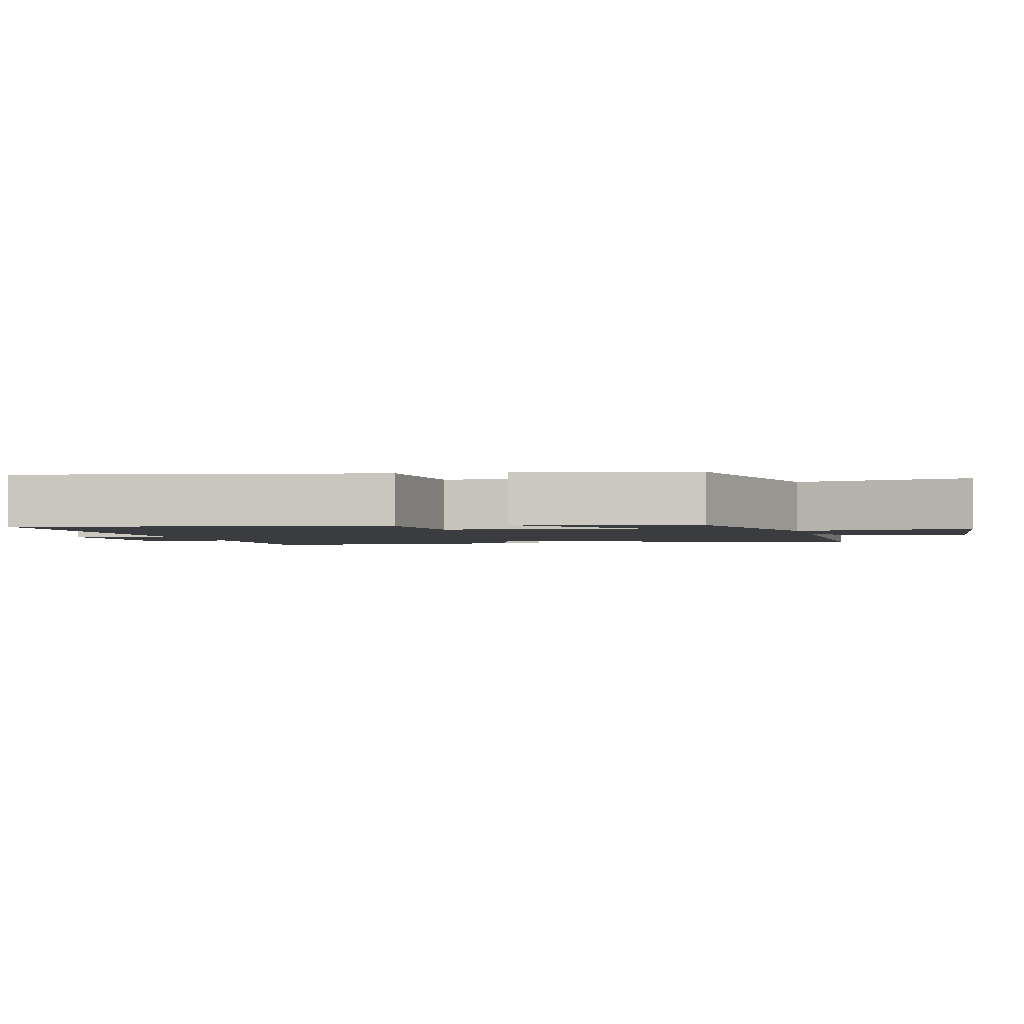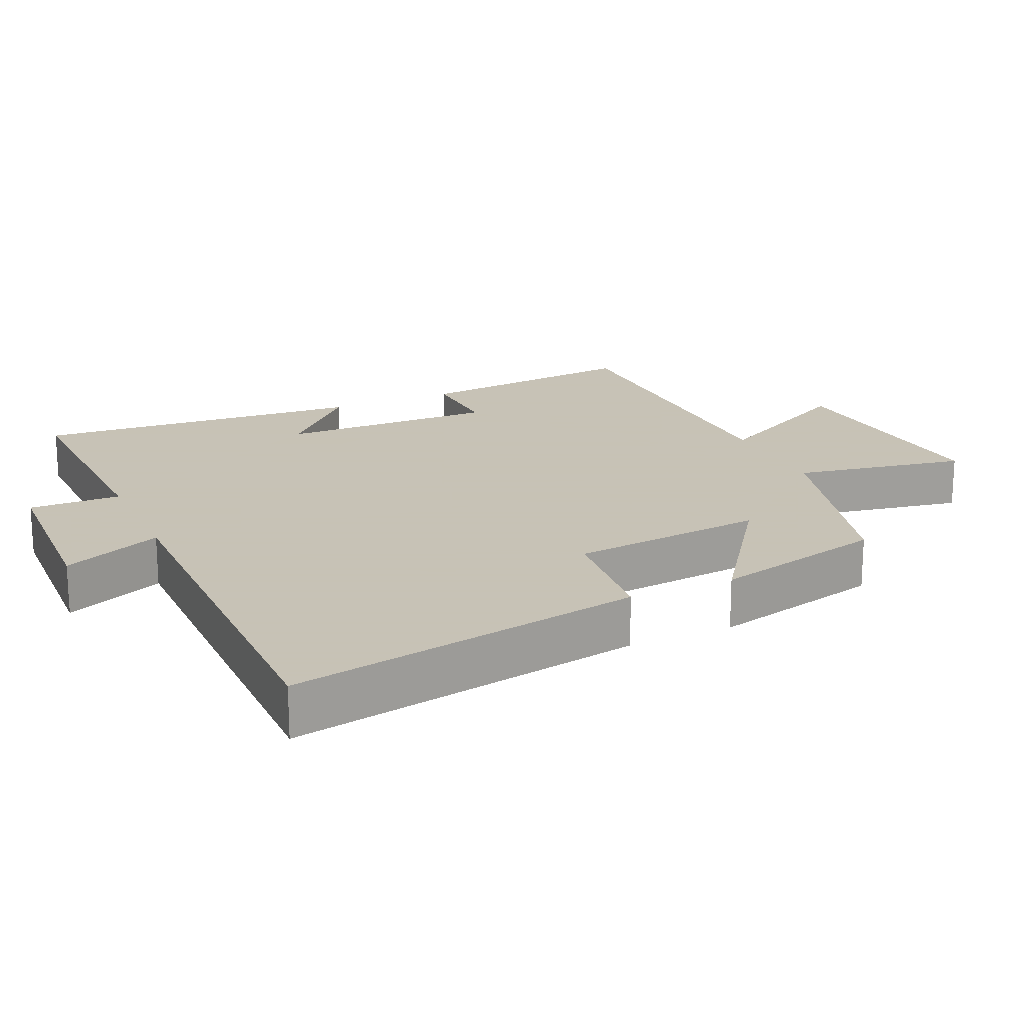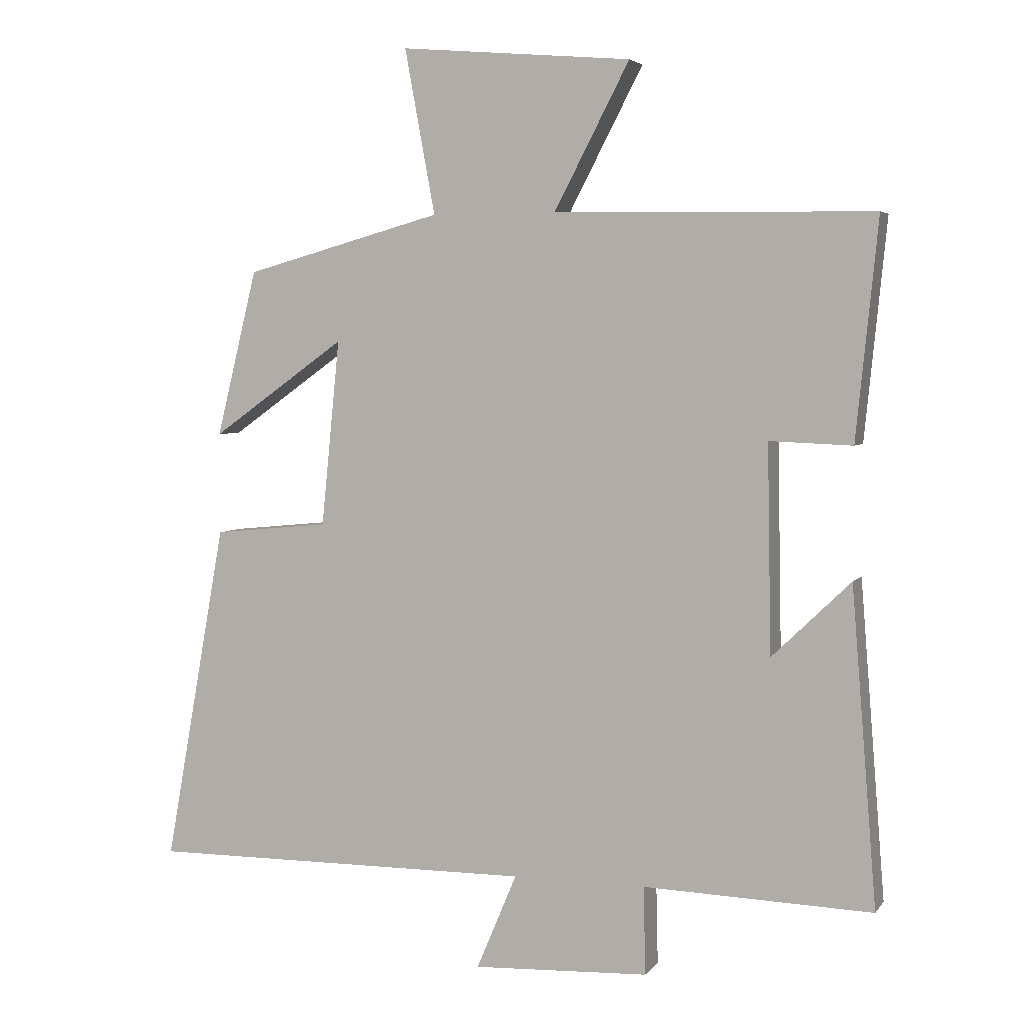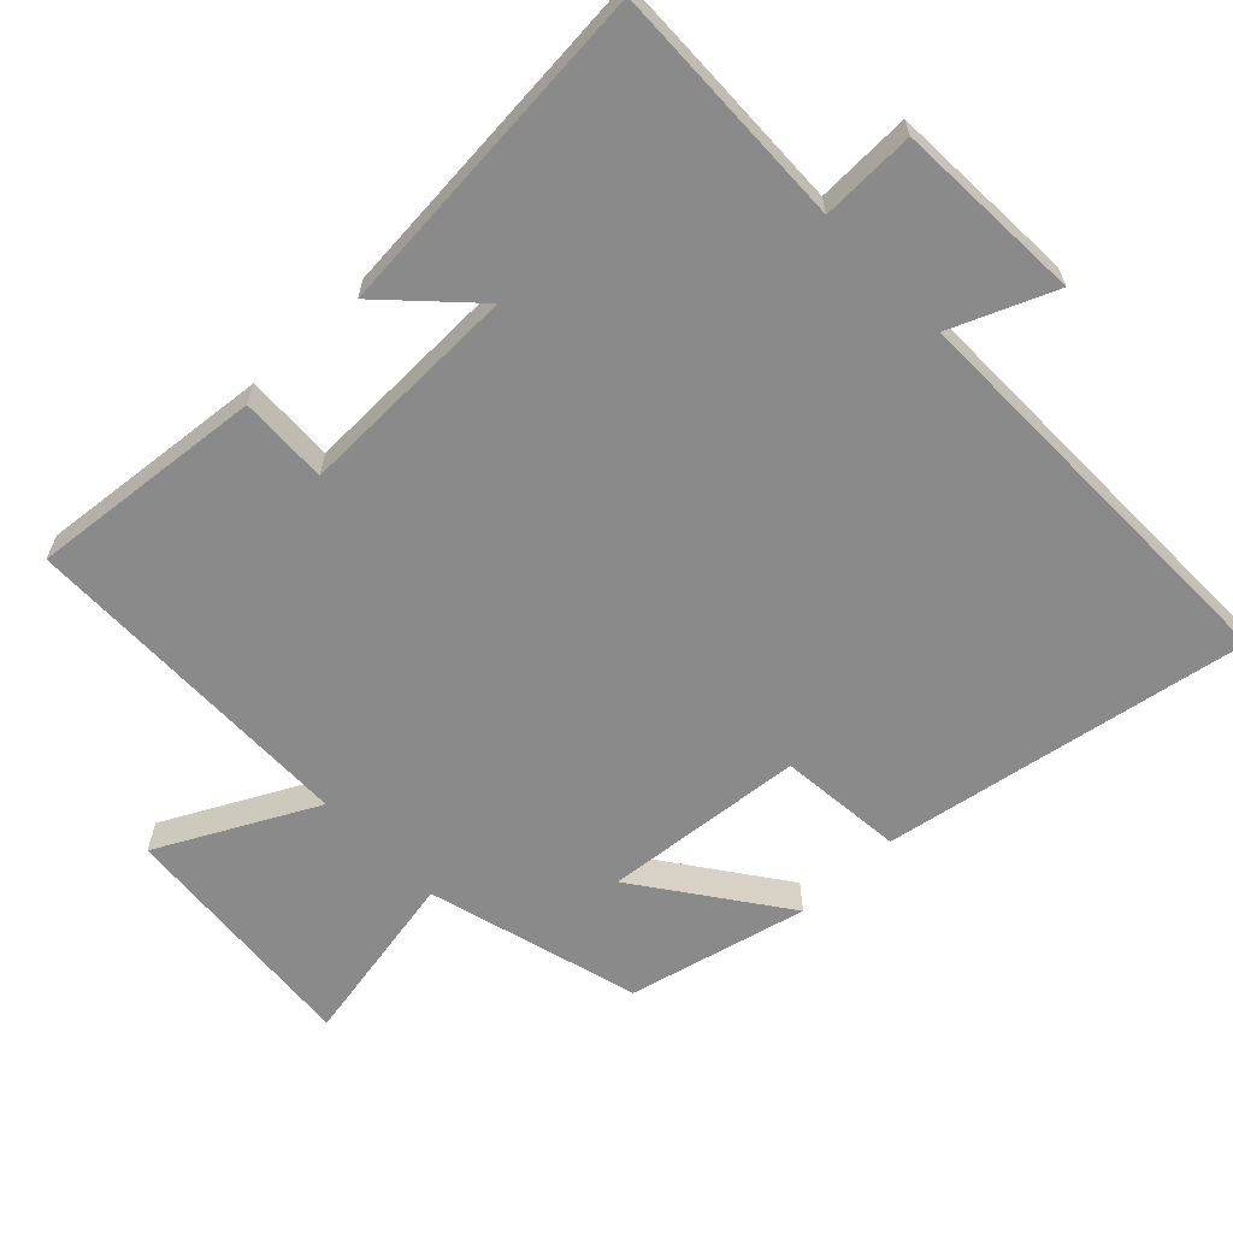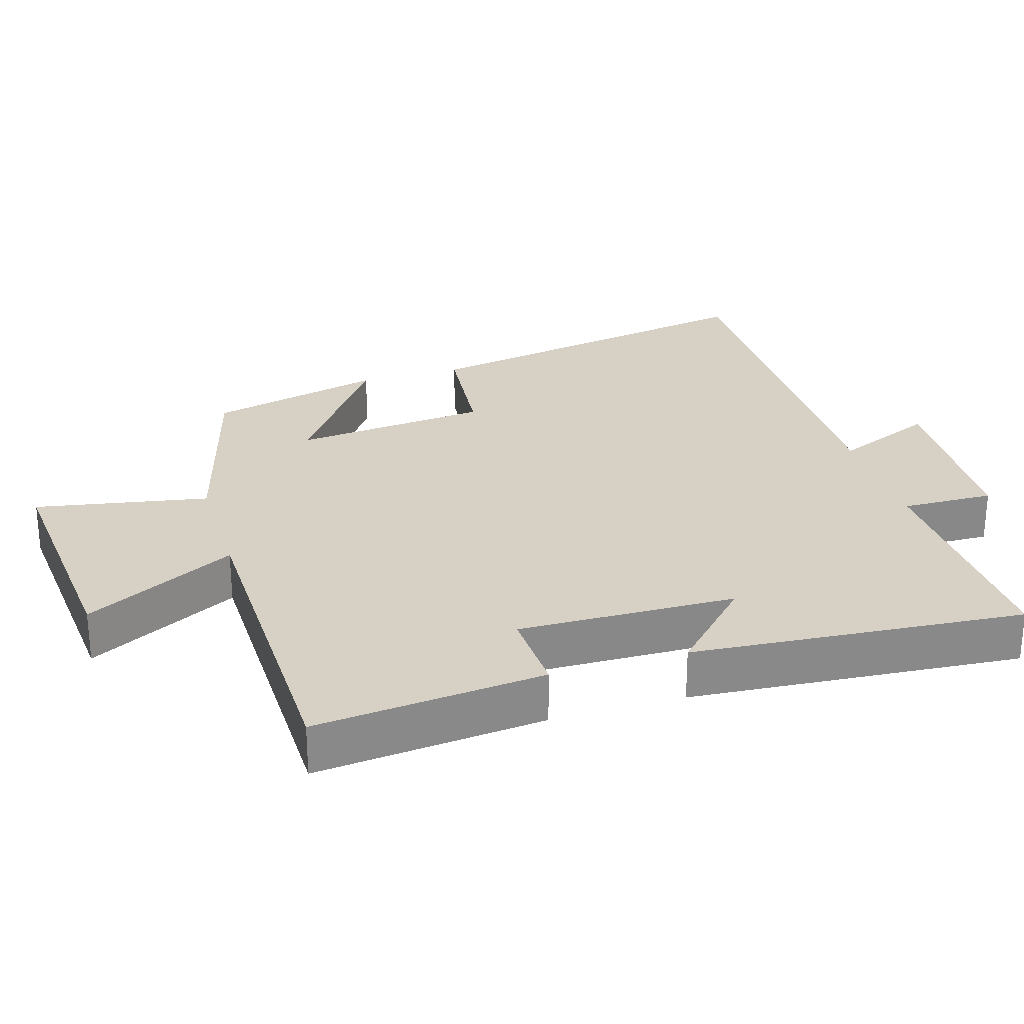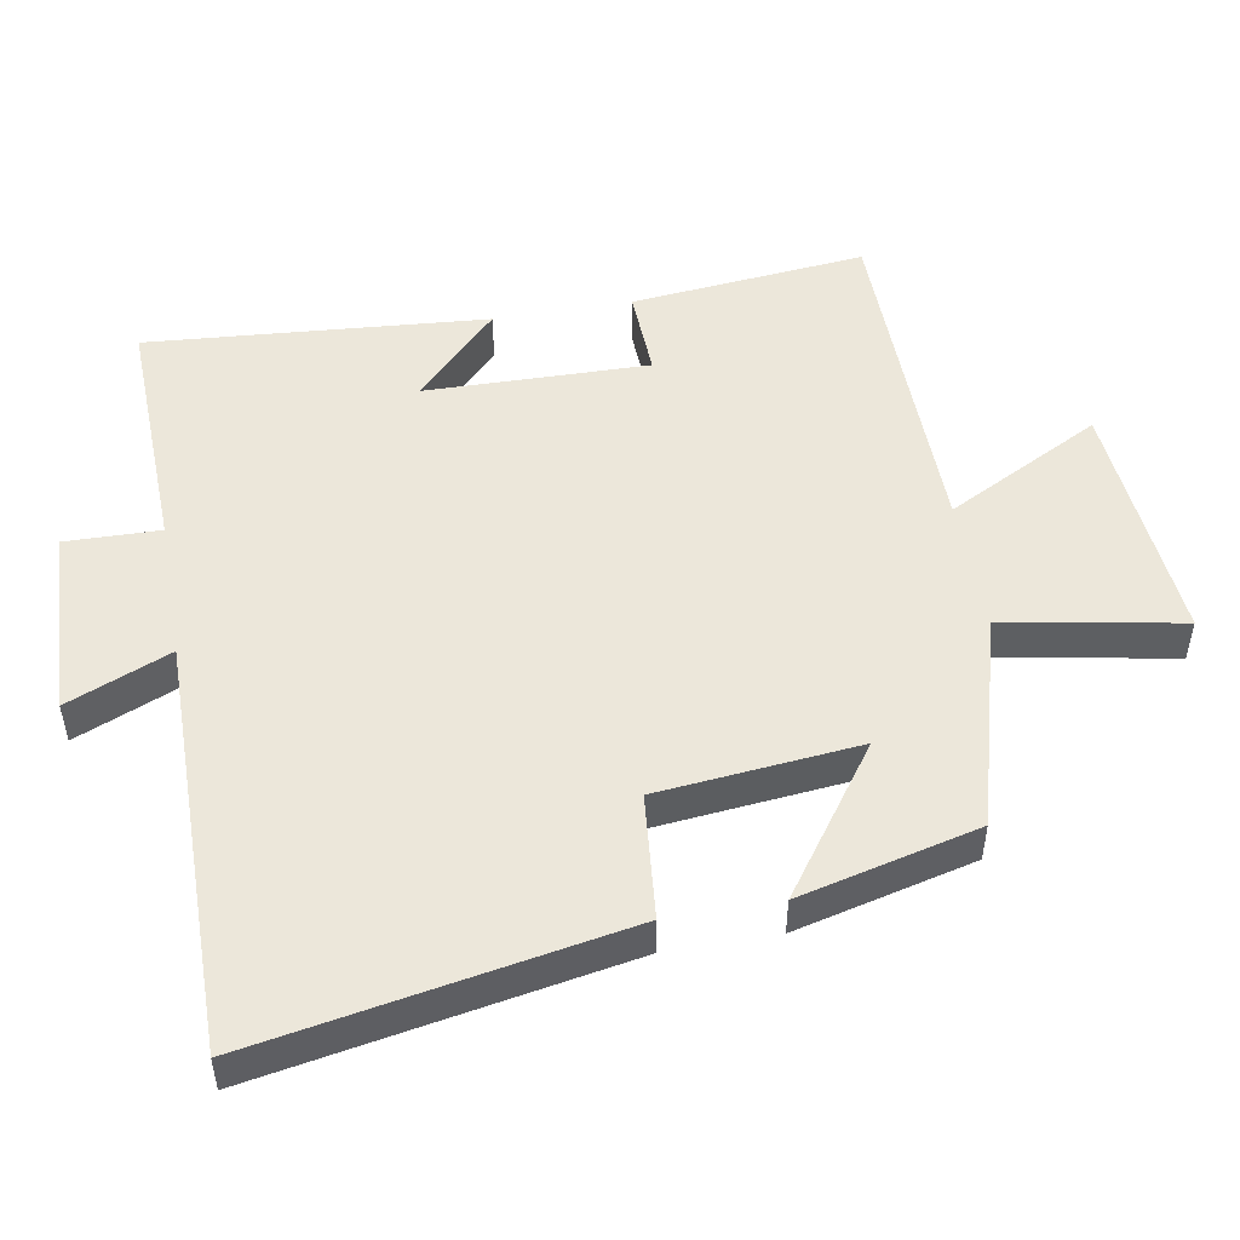
<metadata>
{"format":"obj","ext":"obj","renderer":"f3d","projection":"perspective","resolution":1024,"background":"white","views":[{"elev":-2.1,"azim":-75.9,"up":"+Y"},{"elev":19.1,"azim":-114.5,"up":"+Y"},{"elev":4.3,"azim":19.0,"up":"+Z"},{"elev":-63.4,"azim":134.0,"up":"+Y"},{"elev":27.0,"azim":73.1,"up":"+Y"},{"elev":50.4,"azim":-100.0,"up":"+Y"}]}
</metadata>
<code>
v -0.438 0.07 0.417
v -0.139 0.07 0.5
v -0.185 0.07 0.749
v 0.165 0.07 0.719
v 0.051 0.07 0.5
v 0.533 0.07 0.493
v 0.5 0.07 0.162
v 0.375 0.07 0.167
v 0.381 0.07 -0.147
v 0.5 0.07 -0.032
v 0.538 0.07 -0.511
v 0.192 0.07 -0.5
v 0.195 0.07 -0.633
v -0.071 0.07 -0.645
v -0.01 0.07 -0.5
v -0.593 0.07 -0.504
v -0.5 0.07 0.011
v -0.325 0.07 0.028
v -0.297 0.07 0.31
v -0.5 0.07 0.165
v -0.438 0 0.417
v -0.139 0 0.5
v -0.185 0 0.749
v 0.165 0 0.719
v 0.051 0 0.5
v 0.533 0 0.493
v 0.5 0 0.162
v 0.375 0 0.167
v 0.381 0 -0.147
v 0.5 0 -0.032
v 0.538 0 -0.511
v 0.192 0 -0.5
v 0.195 0 -0.633
v -0.071 0 -0.645
v -0.01 0 -0.5
v -0.593 0 -0.504
v -0.5 0 0.011
v -0.325 0 0.028
v -0.297 0 0.31
v -0.5 0 0.165
f 19 20 1 2
f 18 19 2
f 15 16 17 18
f 15 18 2
f 12 13 14 15
f 12 15 2
f 9 10 11 12
f 8 9 12 2
f 7 8 2
f 6 7 2
f 5 6 2
f 2 3 4 5
f 22 21 40 39
f 22 39 38
f 38 37 36 35
f 22 38 35
f 35 34 33 32
f 22 35 32
f 32 31 30 29
f 22 32 29 28
f 22 28 27
f 22 27 26
f 22 26 25
f 25 24 23 22
f 1 21 22 2
f 2 22 23 3
f 3 23 24 4
f 4 24 25 5
f 5 25 26 6
f 6 26 27 7
f 7 27 28 8
f 8 28 29 9
f 9 29 30 10
f 10 30 31 11
f 11 31 32 12
f 12 32 33 13
f 13 33 34 14
f 14 34 35 15
f 15 35 36 16
f 16 36 37 17
f 17 37 38 18
f 18 38 39 19
f 19 39 40 20
f 20 40 21 1

</code>
